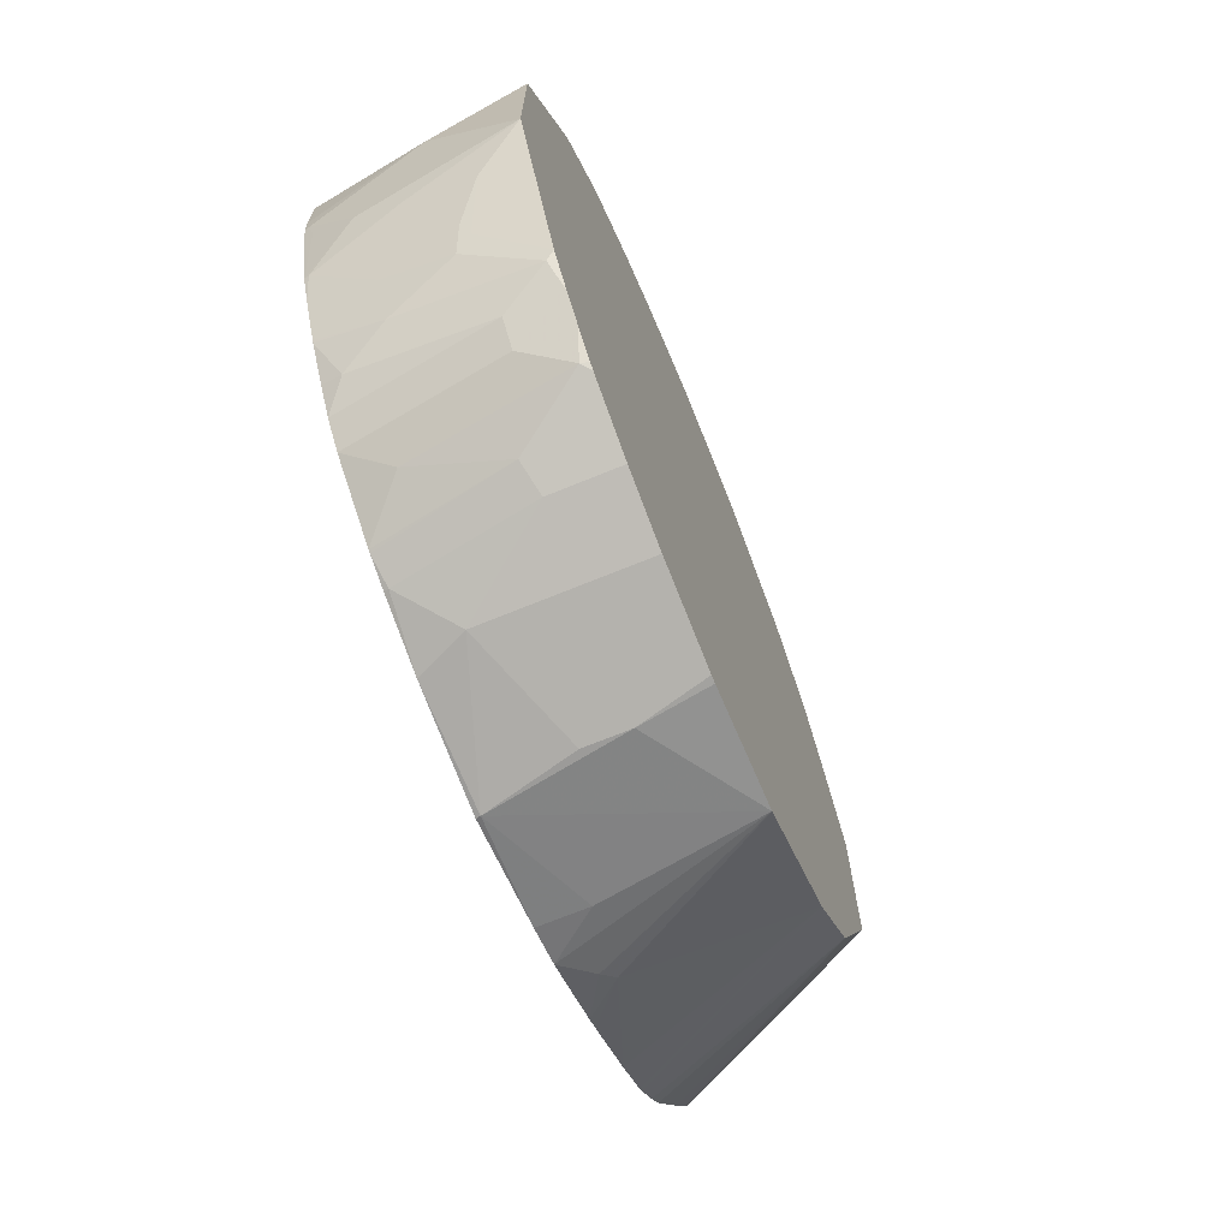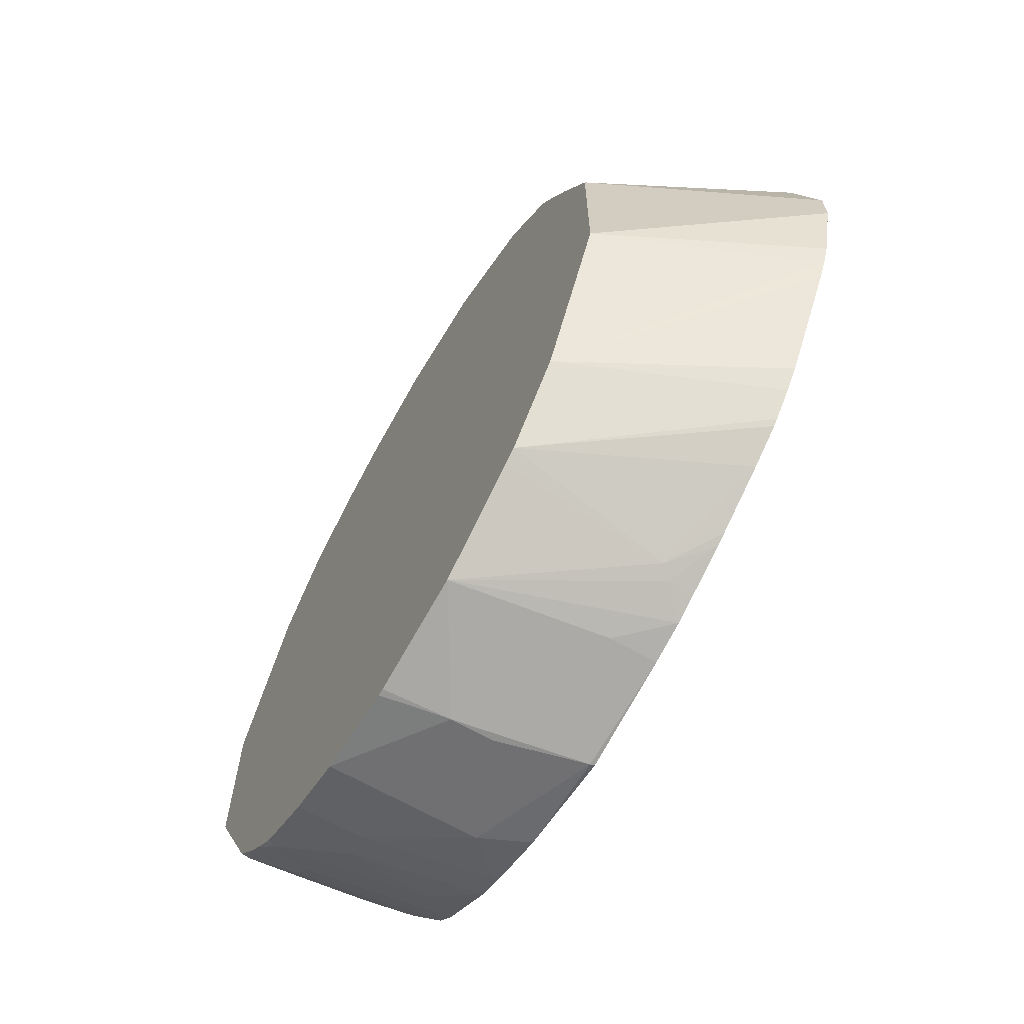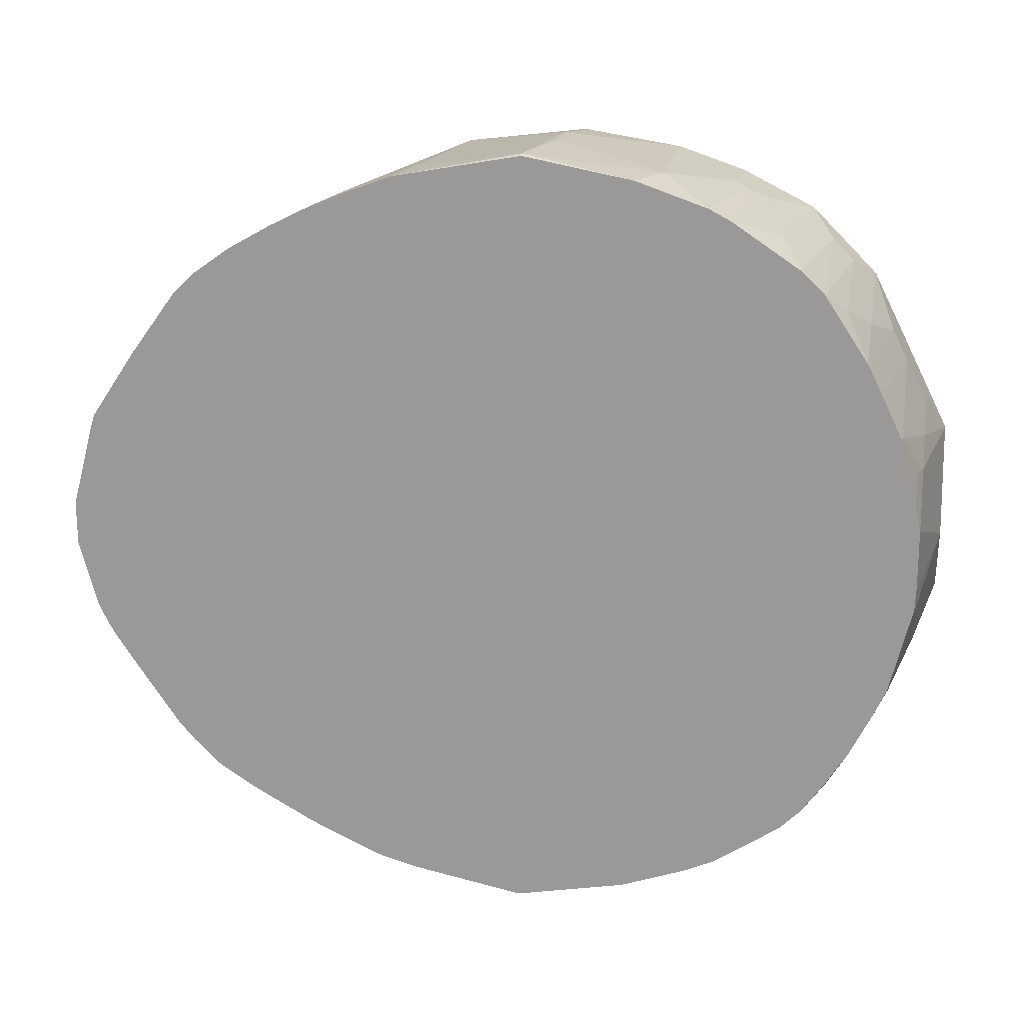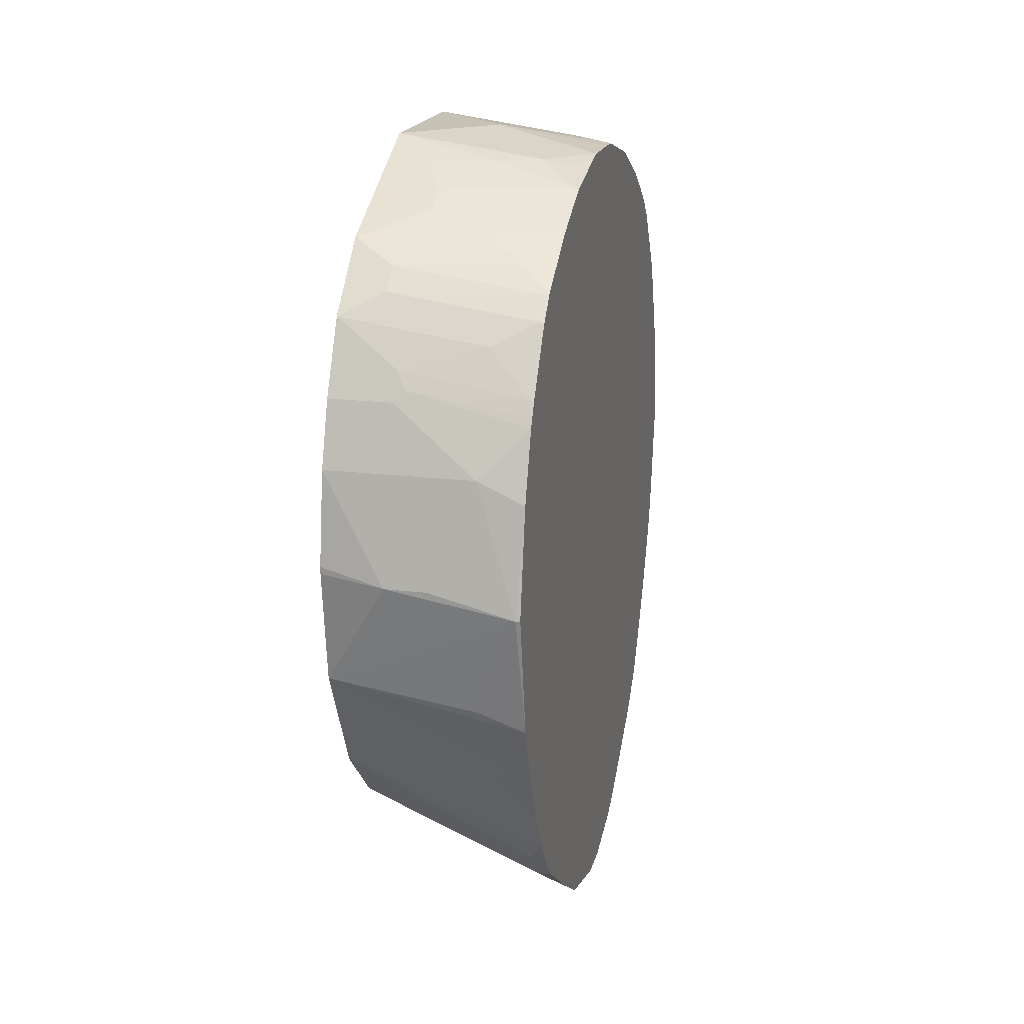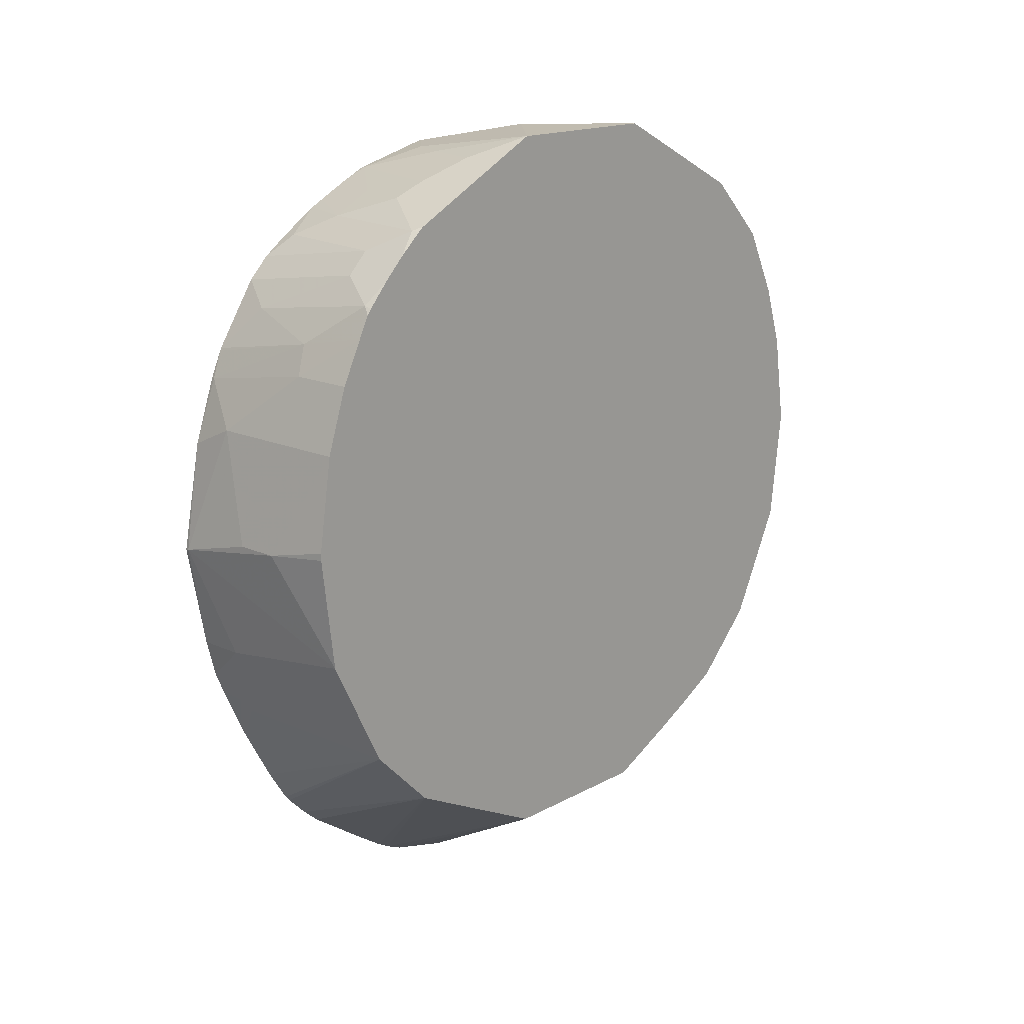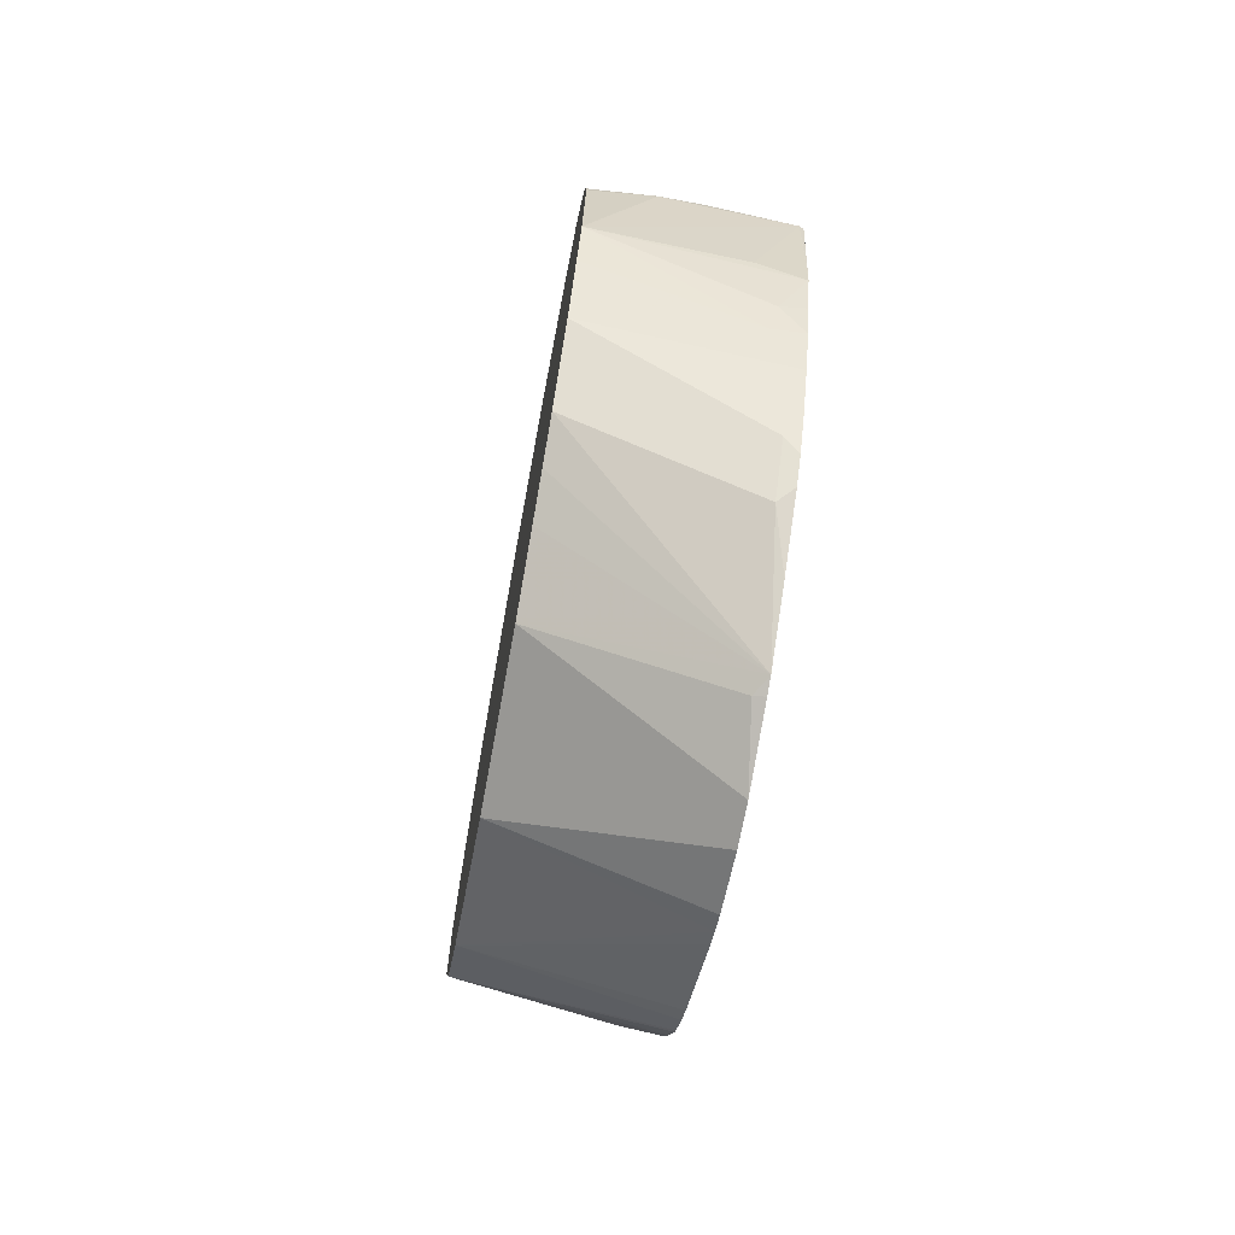
<metadata>
{"format":"obj","ext":"obj","renderer":"f3d","projection":"perspective","resolution":1024,"background":"white","views":[{"elev":-69.8,"azim":22.3,"up":"+Y"},{"elev":-65.6,"azim":150.0,"up":"+Y"},{"elev":18.9,"azim":-79.8,"up":"+Y"},{"elev":18.7,"azim":-166.7,"up":"+Z"},{"elev":16.6,"azim":42.4,"up":"+Z"},{"elev":-71.3,"azim":169.5,"up":"+Z"}]}
</metadata>
<code>
v -0.1918 0.3837 0.5755
v -0.1962 0.382 0.5755
v -0.1962 0.3815 0.5798
v -0.1962 0.3623 0.682
v -0.1492 0.3623 0.7034
v -0.1066 0.3837 0.5968
v -0.06395 0.3837 0.5968
v 0.0003598 0.3623 0.4902
v -0.1492 0.3623 0.469
v -0.1962 0.3589 0.451
v -0.1962 0.3623 0.469
v -0.1962 0.3388 0.7503
v 0.0003598 0.3623 0.7034
v -0.0746 0.3357 0.778
v -0.06395 0.341 0.7673
v 0.0003598 0.3765 0.611
v 0.0003598 0.3765 0.6039
v 0.0003598 0.3408 0.4472
v -0.1634 0.3268 0.3766
v -0.1705 0.341 0.405
v -0.1962 0.3432 0.4093
v -0.1962 0.3346 0.7587
v 0.0003598 0.341 0.7673
v 0.0003598 0.334 0.7813
v -0.1918 0.3268 0.7743
v -0.06395 0.3268 0.7957
v -5.73e-06 0.3055 0.8383
v -5.73e-06 0.3126 0.8241
v 0.0003598 0.3198 0.8097
v 0.0003598 0.3126 0.3908
v 0.0003598 0.3055 0.3766
v -0.1962 0.3077 0.3317
v -0.1962 0.3291 0.3743
v -0.1962 0.3269 0.7729
v -0.1962 0.2844 0.8369
v -0.1918 0.2841 0.8383
v -0.1492 0.3055 0.817
v 0.0003598 0.3055 0.8382
v 0.0003598 0.3056 0.8379
v -0.04263 0.2841 0.8597
v 0.0003598 0.2841 0.8597
v 0.0003598 0.2415 0.3126
v -0.1812 0.2664 0.2665
v -0.1962 0.2845 0.291
v -0.1962 0.2628 0.8597
v -0.04263 0.2628 0.881
v 0.0003598 0.2628 0.881
v 0.0003598 0.2002 0.29
v -0.1962 0.1109 0.1449
v -0.1812 0.2238 0.2238
v -0.1962 0.2579 0.2537
v -0.1962 0.1989 0.9022
v -0.1705 0.2415 0.881
v -5.73e-06 0.2415 0.9022
v 0.0003598 0.2414 0.9023
v 0.0003598 0.1576 0.2687
v -0.1847 0.09231 0.1422
v -0.1962 0.09464 0.1399
v -0.1962 0.1748 0.1875
v 0.0003598 0.08525 0.2345
v -0.1962 0.2366 0.2324
v -0.1962 0.196 0.9037
v -0.1279 0.2202 0.9022
v -0.06395 0.1989 0.9236
v -0.06395 0.1847 0.9307
v -5.73e-06 0.2273 0.9094
v 0.0003598 0.1847 0.9307
v -0.1962 0.01697 0.1192
v 0.0003598 -0.08525 0.2345
v -0.1962 0.1705 0.9165
v -0.06395 0.1705 0.9378
v -0.04263 0.1278 0.9591
v 0.0003598 0.1139 0.9661
v -0.1962 -0.02561 0.1192
v 0.0003598 -0.1705 0.277
v -0.1962 -0.1087 0.1449
v -0.1962 -0.08953 0.1364
v -0.1962 0.1284 0.9367
v -0.1918 0.1278 0.9378
v -0.1066 0.1065 0.9591
v -5.73e-06 0.08525 0.9804
v 0.0003598 0.09929 0.9734
v 0.0003598 -0.2131 0.2983
v -0.1962 -0.1239 0.1535
v 0.0003598 -0.2271 0.3053
v 0.0003598 -0.2415 0.3126
v -0.1962 0.06227 0.9537
v -0.1705 0.08788 0.9537
v -0.1492 0.08525 0.9591
v -0.08526 -0 0.9804
v 0.0003598 0.06392 0.9804
v 0.0003598 0.08525 0.9803
v 0.0003598 0.08555 0.9802
v -0.1962 -0.151 0.1717
v 0.0003598 -0.3055 0.3766
v -0.1962 -0.2572 0.2544
v -0.1962 -0.2358 0.233
v -0.1962 -0.218 0.2174
v -0.1962 -0.1553 0.1745
v -0.1962 0.03823 0.9591
v -0.1918 0.04259 0.9591
v -5.73e-06 -0.08525 0.9804
v -0.1962 -0.02126 0.9591
v -0.1918 -0.04259 0.9591
v -0.1492 -0.08525 0.9591
v 0.0003598 -0.08525 0.9804
v 0.0003598 -0.3126 0.3908
v -0.1598 -0.3357 0.3944
v -0.1962 -0.284 0.2942
v -0.1962 -0.2622 0.2602
v -0.1066 -0.1065 0.9591
v -0.04263 -0.1278 0.9591
v -0.1962 -0.04176 0.9582
v -0.1962 -0.0682 0.9516
v -0.1962 -0.127 0.937
v -0.1883 -0.06039 0.9556
v -0.1918 -0.1278 0.9378
v 0.0003598 -0.1278 0.9591
v 0.0003598 -0.3481 0.4618
v -0.1962 -0.3213 0.3624
v -0.1962 -0.3156 0.3511
v -0.1812 -0.3143 0.3517
v 0.0003598 -0.3623 0.4902
v -0.1705 -0.341 0.405
v -0.06395 -0.1705 0.9378
v -0.05685 -0.1847 0.9307
v 0.0003598 -0.1915 0.9273
v -0.1962 -0.1535 0.925
v -0.135 -0.1776 0.9236
v -0.07106 -0.1989 0.9236
v -0.1962 -0.3424 0.4079
v -0.1492 -0.3623 0.469
v -0.1962 -0.3523 0.4306
v 0.0003598 -0.3765 0.6039
v -0.06395 -0.3837 0.5968
v -0.1918 -0.3837 0.5755
v 0.0003598 -0.234 0.906
v -0.1962 -0.1847 0.9094
v -0.135 -0.2202 0.9022
v -0.007123 -0.2415 0.9022
v -0.1962 -0.3623 0.469
v 0.0003598 -0.3765 0.611
v 0.0003598 -0.3623 0.7034
v -0.1066 -0.3837 0.5968
v -0.1492 -0.3623 0.7034
v -0.1962 -0.3623 0.682
v -0.1962 -0.3828 0.5745
v 0.0003598 -0.2394 0.9017
v -0.1962 -0.1961 0.9037
v -0.1962 -0.1989 0.9022
v -0.1776 -0.2415 0.881
v 0.0003598 -0.2628 0.881
v -0.04975 -0.2628 0.881
v 0.0003598 -0.341 0.7673
v -0.06395 -0.341 0.7673
v -0.1918 -0.341 0.7459
v -0.1962 -0.3401 0.7451
v -0.1962 -0.2364 0.8782
v -0.1962 -0.2378 0.8773
v -0.1962 -0.2388 0.8766
v -0.1962 -0.2628 0.8597
v 0.0003598 -0.2841 0.8597
v -0.04975 -0.2841 0.8597
v 0.0003598 -0.3406 0.768
v 0.0003598 -0.3199 0.8096
v -0.07106 -0.3268 0.7957
v -0.1962 -0.3282 0.7716
v -0.1962 -0.2841 0.8383
v -0.007123 -0.3055 0.8383
v 0.0003598 -0.3049 0.8363
v -0.1563 -0.3055 0.817
v 0.0003598 -0.3092 0.8308
v -0.1962 -0.3268 0.7743
f 81 93 82
f 81 89 90
f 86 97 98
f 86 95 96
f 86 96 97
f 81 92 93
f 84 86 94
f 76 86 84
f 80 89 81
f 81 106 91
f 81 102 106
f 81 90 102
f 79 89 80
f 79 88 89
f 78 88 79
f 78 87 88
f 86 98 99
f 81 91 92
f 86 99 94
f 95 107 108
f 87 100 101
f 76 85 86
f 104 113 114
f 103 113 104
f 102 118 106
f 102 112 118
f 102 111 112
f 102 105 111
f 95 110 96
f 95 109 110
f 95 108 109
f 90 105 102
f 90 104 105
f 90 103 104
f 90 100 103
f 90 101 100
f 89 101 90
f 87 101 89
f 87 89 88
f 104 114 115
f 45 53 46
f 75 83 76
f 55 66 67
f 55 65 66
f 55 64 65
f 54 64 55
f 54 63 64
f 53 63 54
f 52 63 53
f 52 62 63
f 57 68 58
f 50 59 61
f 49 56 60
f 49 59 50
f 49 57 58
f 48 56 49
f 47 54 55
f 46 54 47
f 46 53 54
f 104 115 116
f 49 60 57
f 76 83 85
f 57 60 68
f 60 74 68
f 73 81 82
f 72 81 73
f 72 80 81
f 72 79 80
f 71 79 72
f 70 79 71
f 70 78 79
f 69 77 74
f 60 69 74
f 69 76 77
f 65 73 67
f 65 72 73
f 65 71 72
f 65 67 66
f 62 64 63
f 62 65 64
f 62 71 65
f 62 70 71
f 69 75 76
f 104 116 105
f 136 144 145
f 105 115 117
f 151 160 161
f 151 159 160
f 151 158 159
f 150 158 151
f 146 156 157
f 145 156 146
f 145 155 156
f 143 155 145
f 143 154 155
f 140 153 152
f 140 151 153
f 140 152 148
f 139 151 140
f 139 150 151
f 139 149 150
f 138 149 139
f 137 140 148
f 151 161 153
f 152 153 163
f 152 163 169
f 152 169 162
f 45 52 53
f 169 172 170
f 168 173 171
f 166 173 167
f 166 171 173
f 166 169 171
f 165 169 166
f 165 172 169
f 136 147 141
f 163 168 171
f 156 167 157
f 156 166 167
f 155 166 156
f 155 165 166
f 155 164 165
f 154 164 155
f 153 168 163
f 153 161 168
f 162 169 170
f 105 116 115
f 136 146 147
f 135 144 136
f 117 129 130
f 117 128 129
f 115 128 117
f 112 127 118
f 112 126 127
f 112 125 126
f 112 117 125
f 111 117 112
f 109 122 121
f 108 124 120
f 108 123 124
f 108 119 123
f 108 122 109
f 108 121 122
f 108 120 121
f 107 119 108
f 105 117 111
f 117 130 125
f 120 124 131
f 123 132 133
f 123 133 124
f 135 145 144
f 135 143 145
f 135 142 143
f 134 142 135
f 132 136 141
f 132 141 133
f 130 140 137
f 130 139 140
f 136 145 146
f 129 139 130
f 128 138 139
f 126 137 127
f 126 130 137
f 125 130 126
f 124 133 131
f 123 136 132
f 123 135 136
f 123 134 135
f 128 139 129
f 43 51 44
f 163 171 169
f 43 50 61
f 2 70 62
f 2 78 70
f 2 87 78
f 2 100 87
f 2 103 100
f 2 113 103
f 2 114 113
f 2 115 114
f 2 128 115
f 2 138 128
f 2 149 138
f 2 150 149
f 2 158 150
f 2 159 158
f 2 160 159
f 2 161 160
f 2 168 161
f 2 62 52
f 2 52 45
f 2 45 35
f 2 35 34
f 8 10 9
f 8 20 10
f 8 19 20
f 8 18 19
f 7 17 8
f 7 16 17
f 7 13 16
f 5 23 13
f 2 173 168
f 5 15 23
f 5 12 14
f 5 7 6
f 5 13 7
f 4 12 5
f 2 4 3
f 2 12 4
f 2 22 12
f 2 34 22
f 5 14 15
f 8 17 16
f 2 167 173
f 2 146 157
f 2 44 51
f 2 32 44
f 2 33 32
f 2 21 33
f 2 10 21
f 2 11 10
f 1 11 2
f 1 10 11
f 1 9 10
f 1 8 9
f 1 7 8
f 1 6 7
f 1 5 6
f 1 4 5
f 1 3 4
f 1 2 3
f 43 61 51
f 2 51 61
f 2 61 59
f 2 59 49
f 2 49 58
f 2 147 146
f 2 141 147
f 2 133 141
f 2 131 133
f 2 120 131
f 2 121 120
f 2 109 121
f 2 110 109
f 2 157 167
f 2 96 110
f 2 98 97
f 2 99 98
f 2 94 99
f 2 84 94
f 2 76 84
f 2 74 77
f 2 68 74
f 2 58 68
f 2 97 96
f 8 16 13
f 2 77 76
f 8 23 24
f 25 34 35
f 22 34 25
f 20 33 21
f 19 33 20
f 19 32 33
f 19 31 32
f 19 30 31
f 18 30 19
f 14 29 24
f 14 28 29
f 14 27 28
f 14 26 27
f 14 25 26
f 14 22 25
f 14 23 15
f 14 24 23
f 12 22 14
f 25 35 36
f 25 36 37
f 25 37 26
f 26 37 27
f 42 50 43
f 8 13 23
f 42 49 50
f 42 48 49
f 40 45 46
f 36 45 40
f 35 45 36
f 31 44 32
f 10 20 21
f 31 43 44
f 27 41 38
f 27 47 41
f 27 46 47
f 27 36 40
f 27 37 36
f 27 29 28
f 27 39 29
f 27 38 39
f 31 42 43
f 8 30 18
f 27 40 46
f 8 42 31
f 8 148 152
f 8 137 148
f 8 118 127
f 8 106 118
f 8 91 106
f 8 92 91
f 8 93 92
f 8 82 93
f 8 152 162
f 8 73 82
f 8 55 67
f 8 47 55
f 8 41 47
f 8 38 41
f 8 39 38
f 8 29 39
f 8 24 29
f 8 31 30
f 8 67 73
f 8 162 170
f 8 127 137
f 8 172 165
f 8 48 42
f 8 56 48
f 8 60 56
f 8 69 60
f 8 75 69
f 8 83 75
f 8 85 83
f 8 170 172
f 8 95 86
f 8 107 95
f 8 86 85
f 8 123 119
f 8 134 123
f 8 142 134
f 8 143 142
f 8 154 143
f 8 165 164
f 8 119 107
f 8 164 154

</code>
